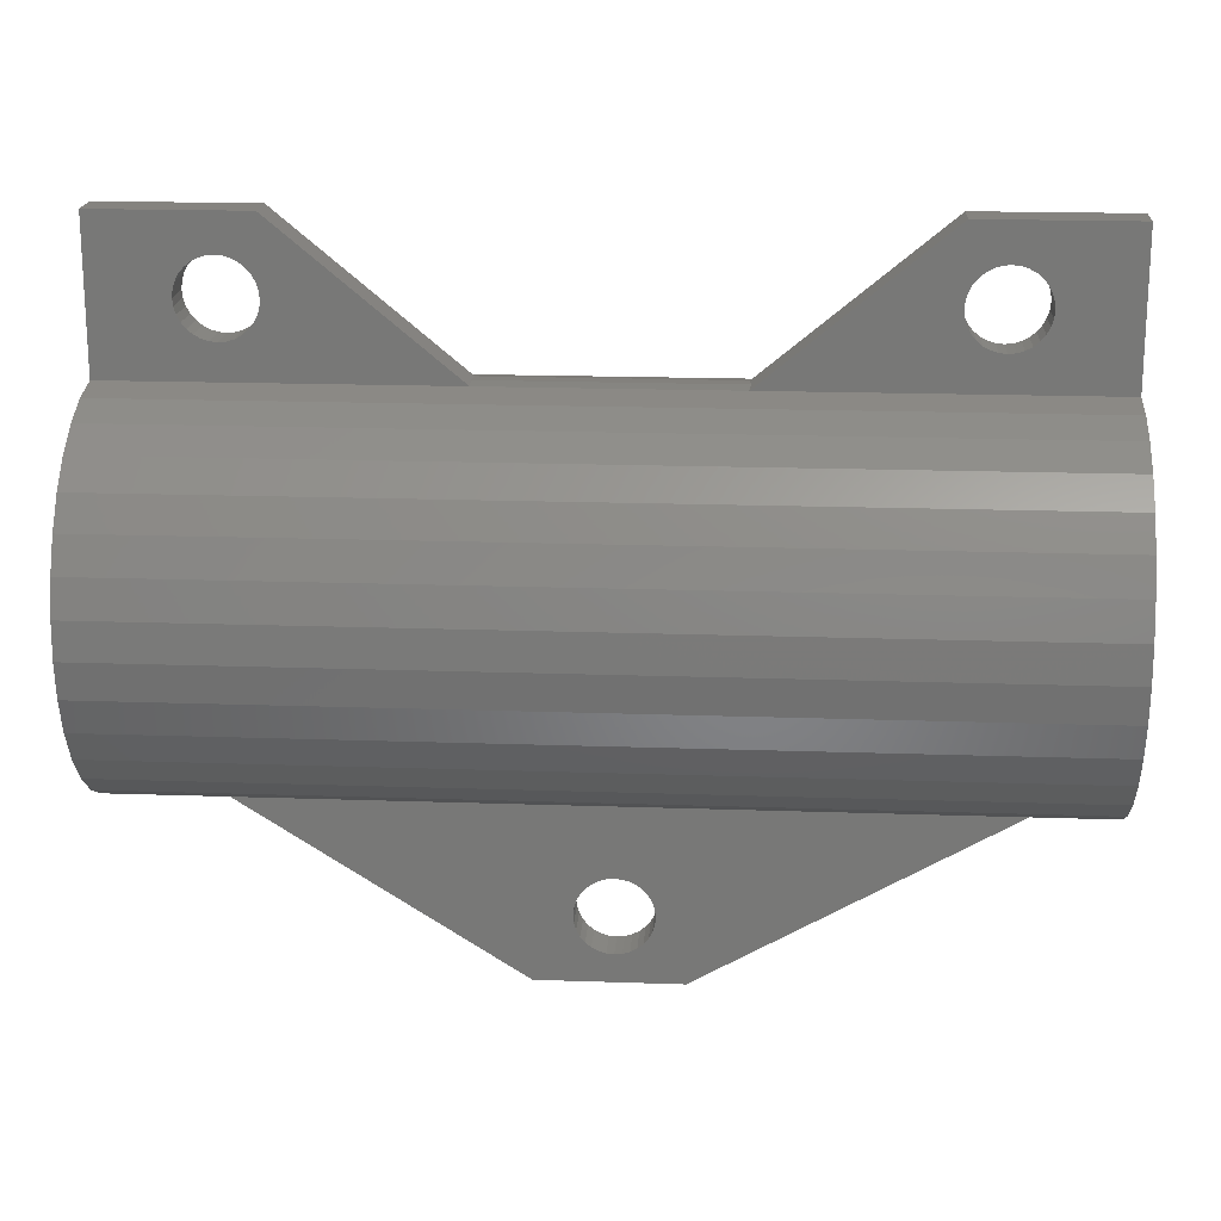
<metadata>
{"format":"stl","ext":"stl","renderer":"f3d","projection":"perspective","resolution":1024,"background":"white","views":[{"elev":18.6,"azim":3.8,"up":"+Y"}]}
</metadata>
<code>
# stl→obj: 364 verts, 740 faces
v 0.375 0.1267 0.01562
v 0.375 0.153 0.04504
v 0.375 0.1417 0.07283
v 0.375 0.125 -0.01562
v 0.375 0.125 0.01562
v 0.375 0.1254 -0.098
v 0.375 0.1215 -0.03885
v 0.375 0.1121 -0.06069
v 0.375 -0.0901 -0.1285
v 0.375 -0.06416 -0.1435
v 0.375 -0.07288 -0.1022
v 0.375 -0.09073 -0.08651
v 0.375 -0.1053 -0.06772
v 0.375 -0.1127 -0.1088
v 0.375 -0.1161 -0.04652
v 0.375 -0.1312 -0.08527
v 0.375 -0.1228 -0.02368
v 0.375 0.1121 0.06069
v 0.375 0.1047 0.1196
v 0.375 0.09875 0.08039
v 0.375 -0.1053 0.06772
v 0.375 -0.1127 0.1088
v 0.375 -0.1161 0.04652
v 0.375 -0.125 1.547e-17
v 0.375 -0.1312 0.08527
v 0.375 -0.145 0.05861
v 0.375 -0.1534 0.02984
v 0.375 -0.1562 1.934e-17
v 0.375 -0.1534 -0.02984
v 0.375 -0.145 -0.05861
v 0.375 0.1267 -0.01562
v 0.375 0.1417 -0.07283
v 0.375 0.153 -0.04504
v 0.375 0.1588 -0.01562
v 0.375 0.1588 0.01562
v 0.375 0.2829 0.01562
v 0.375 0.2829 -0.01562
v 0.375 0.1254 0.098
v 0.375 0.1215 0.03885
v 0.375 -0.1228 0.02368
v 0.375 0.1047 -0.1196
v 0.375 0.09875 -0.08039
v 0.375 0.08022 -0.137
v 0.375 0.08195 -0.09723
v 0.375 0.05292 -0.1493
v 0.375 0.06229 -0.1106
v 0.375 0.02377 -0.1563
v 0.375 0.04047 -0.1201
v 0.375 0.01726 -0.1253
v 0.375 -0.006177 -0.1577
v 0.375 -0.006512 -0.1261
v 0.375 -0.03584 -0.1534
v 0.375 -0.03001 -0.1224
v 0.375 -0.0524 -0.1143
v 0.375 0.08195 0.09723
v 0.375 0.08022 0.137
v 0.375 0.06229 0.1106
v 0.375 0.05292 0.1493
v 0.375 0.04047 0.1201
v 0.375 0.02377 0.1563
v 0.375 0.01726 0.1253
v 0.375 -0.006512 0.1261
v 0.375 -0.006177 0.1577
v 0.375 -0.03001 0.1224
v 0.375 -0.03584 0.1534
v 0.375 -0.0524 0.1143
v 0.375 -0.06416 0.1435
v 0.375 -0.07288 0.1022
v 0.375 -0.0901 0.1285
v 0.375 -0.09073 0.08651
v -0.375 -0.1312 -0.08527
v -0.375 -0.1228 -0.02368
v -0.375 -0.1161 -0.04652
v -0.375 -0.1127 -0.1088
v -0.375 -0.1053 -0.06772
v -0.375 -0.09073 -0.08651
v -0.375 -0.1053 0.06772
v -0.375 -0.1161 0.04652
v -0.375 -0.1127 0.1088
v -0.375 -0.0901 0.1285
v -0.375 -0.09073 0.08651
v -0.375 -0.07288 0.1022
v -0.375 -0.06416 0.1435
v -0.375 0.04047 0.1201
v -0.375 0.05292 0.1493
v -0.375 0.06229 0.1106
v -0.375 0.1267 0.01562
v -0.375 0.1215 0.03885
v -0.375 0.1254 0.098
v -0.375 0.1417 0.07283
v -0.375 0.153 0.04504
v -0.375 0.1588 0.01562
v -0.375 0.1267 -0.01562
v -0.375 0.1588 -0.01562
v -0.375 0.153 -0.04504
v -0.375 0.1417 -0.07283
v -0.375 0.1254 -0.098
v -0.375 0.1215 -0.03885
v -0.375 -0.125 1.547e-17
v -0.375 -0.145 -0.05861
v -0.375 -0.1534 -0.02984
v -0.375 -0.1562 1.934e-17
v -0.375 -0.1534 0.02984
v -0.375 -0.145 0.05861
v -0.375 -0.1312 0.08527
v -0.375 0.2829 -0.01562
v -0.375 0.125 0.01562
v -0.375 0.2829 0.01562
v -0.375 0.125 -0.01562
v -0.375 -0.1228 0.02368
v -0.375 -0.0901 -0.1285
v -0.375 -0.07288 -0.1022
v -0.375 -0.06416 -0.1435
v -0.375 -0.0524 -0.1143
v -0.375 -0.03584 -0.1534
v -0.375 -0.03001 -0.1224
v -0.375 -0.006177 -0.1577
v -0.375 -0.006512 -0.1261
v -0.375 0.02377 -0.1563
v -0.375 0.01726 -0.1253
v -0.375 0.05292 -0.1493
v -0.375 0.04047 -0.1201
v -0.375 0.06229 -0.1106
v -0.375 0.08022 -0.137
v -0.375 0.08195 -0.09723
v -0.375 0.1047 -0.1196
v -0.375 0.09875 -0.08039
v -0.375 0.1121 -0.06069
v -0.375 0.02377 0.1563
v -0.375 0.01726 0.1253
v -0.375 -0.006177 0.1577
v -0.375 -0.006512 0.1261
v -0.375 -0.03584 0.1534
v -0.375 -0.03001 0.1224
v -0.375 -0.0524 0.1143
v -0.375 0.08195 0.09723
v -0.375 0.08022 0.137
v -0.375 0.09875 0.08039
v -0.375 0.1047 0.1196
v -0.375 0.1121 0.06069
v 0.2487 0.2829 -0.01562
v 0.09973 0.1588 -0.01562
v 0.2487 0.2829 0.01562
v 0.1007 0.1595 -1.934e-17
v 0.09973 0.1588 0.01562
v 0.05921 0.125 -0.01562
v 0.0612 0.1267 0.01562
v 0.0612 0.1267 -0.01562
v 0.05921 0.125 0.01562
v 0.06237 0.1276 -1.547e-17
v 0.3112 0.2136 -0.01562
v 0.3118 0.2197 -0.01562
v 0.3112 0.2259 -0.01562
v 0.3094 0.2318 -0.01562
v 0.3065 0.2373 -0.01562
v 0.3026 0.2421 -0.01562
v 0.2978 0.246 -0.01562
v 0.2923 0.2489 -0.01562
v 0.2864 0.2507 -0.01562
v 0.2803 0.2513 -0.01562
v 0.2493 0.2259 -0.01562
v 0.2487 0.2197 -0.01562
v 0.2493 0.2136 -0.01562
v 0.2511 0.2077 -0.01562
v 0.254 0.2022 -0.01562
v 0.2579 0.1974 -0.01562
v 0.2627 0.1935 -0.01562
v 0.2682 0.1906 -0.01562
v 0.2741 0.1888 -0.01562
v 0.2803 0.1882 -0.01562
v 0.2741 0.2507 -0.01562
v 0.2682 0.2489 -0.01562
v 0.2627 0.246 -0.01562
v 0.2579 0.2421 -0.01562
v 0.254 0.2373 -0.01562
v 0.2511 0.2318 -0.01562
v 0.2864 0.1888 -0.01562
v 0.2923 0.1906 -0.01562
v 0.2978 0.1935 -0.01562
v 0.3026 0.1974 -0.01562
v 0.3065 0.2022 -0.01562
v 0.3094 0.2077 -0.01562
v 0.2803 0.2513 0.01562
v 0.2864 0.2507 0.01562
v 0.2923 0.2489 0.01562
v 0.2978 0.246 0.01562
v 0.3026 0.2421 0.01562
v 0.3065 0.2373 0.01562
v 0.3094 0.2318 0.01562
v 0.3112 0.2259 0.01562
v 0.3118 0.2197 0.01562
v 0.3112 0.2136 0.01562
v 0.2803 0.1882 0.01562
v 0.2741 0.1888 0.01562
v 0.2682 0.1906 0.01562
v 0.2627 0.1935 0.01562
v 0.2579 0.1974 0.01562
v 0.254 0.2022 0.01562
v 0.2511 0.2077 0.01562
v 0.2493 0.2136 0.01562
v 0.2487 0.2197 0.01562
v 0.2493 0.2259 0.01562
v 0.2511 0.2318 0.01562
v 0.254 0.2373 0.01562
v 0.2579 0.2421 0.01562
v 0.2627 0.246 0.01562
v 0.2682 0.2489 0.01562
v 0.2741 0.2507 0.01562
v 0.3094 0.2077 0.01562
v 0.3065 0.2022 0.01562
v 0.3026 0.1974 0.01562
v 0.2978 0.1935 0.01562
v 0.2923 0.1906 0.01562
v 0.2864 0.1888 0.01562
v -0.05921 -0.3092 0.01562
v -0.2998 -0.1555 0.01562
v -0.05921 -0.3092 -0.01562
v -0.2986 -0.1562 1.934e-17
v -0.2998 -0.1555 -0.01562
v 0.05921 -0.3092 0.01562
v 0.05921 -0.3092 -0.01562
v 0.3266 -0.1555 -0.01562
v 0.3257 -0.156 -0.00937
v 0.3252 -0.1562 1.934e-17
v 0.3257 -0.156 0.00937
v 0.3266 -0.1555 0.01562
v -0.02231 -0.2715 -0.01562
v -0.01838 -0.2763 -0.01562
v -0.0136 -0.2802 -0.01562
v -0.008137 -0.2831 -0.01562
v -0.002213 -0.2849 -0.01562
v 0.003947 -0.2855 -0.01562
v 0.003947 -0.2224 -0.01562
v -0.002213 -0.223 -0.01562
v -0.008137 -0.2248 -0.01562
v -0.0136 -0.2277 -0.01562
v -0.01838 -0.2316 -0.01562
v -0.02231 -0.2364 -0.01562
v -0.02523 -0.2419 -0.01562
v -0.02702 -0.2478 -0.01562
v -0.02763 -0.2539 -0.01562
v -0.02702 -0.2601 -0.01562
v -0.02523 -0.266 -0.01562
v 0.01011 -0.2849 -0.01562
v 0.01603 -0.2831 -0.01562
v 0.02149 -0.2802 -0.01562
v 0.02628 -0.2763 -0.01562
v 0.0302 -0.2715 -0.01562
v 0.03312 -0.266 -0.01562
v 0.03492 -0.2601 -0.01562
v 0.03553 -0.2539 -0.01562
v 0.03492 -0.2478 -0.01562
v 0.03312 -0.2419 -0.01562
v 0.0302 -0.2364 -0.01562
v 0.02628 -0.2316 -0.01562
v 0.02149 -0.2277 -0.01562
v 0.01603 -0.2248 -0.01562
v 0.01011 -0.223 -0.01562
v 0.003947 -0.2855 0.01562
v -0.002213 -0.2849 0.01562
v -0.008137 -0.2831 0.01562
v -0.0136 -0.2802 0.01562
v -0.01838 -0.2763 0.01562
v -0.02231 -0.2715 0.01562
v -0.02523 -0.266 0.01562
v -0.02702 -0.2601 0.01562
v -0.02763 -0.2539 0.01562
v -0.02702 -0.2478 0.01562
v -0.02523 -0.2419 0.01562
v -0.02231 -0.2364 0.01562
v -0.01838 -0.2316 0.01562
v -0.0136 -0.2277 0.01562
v -0.008137 -0.2248 0.01562
v -0.002213 -0.223 0.01562
v 0.003947 -0.2224 0.01562
v 0.02628 -0.2763 0.01562
v 0.02149 -0.2802 0.01562
v 0.01603 -0.2831 0.01562
v 0.01011 -0.2849 0.01562
v 0.01011 -0.223 0.01562
v 0.01603 -0.2248 0.01562
v 0.02149 -0.2277 0.01562
v 0.02628 -0.2316 0.01562
v 0.0302 -0.2364 0.01562
v 0.03312 -0.2419 0.01562
v 0.03492 -0.2478 0.01562
v 0.03553 -0.2539 0.01562
v 0.03492 -0.2601 0.01562
v 0.03312 -0.266 0.01562
v 0.0302 -0.2715 0.01562
v -0.05921 0.125 0.01562
v -0.0612 0.1267 -0.01562
v -0.0612 0.1267 0.01562
v -0.05921 0.125 -0.01562
v -0.06237 0.1276 -1.547e-17
v -0.2487 0.2829 0.01562
v -0.09973 0.1588 0.01562
v -0.2487 0.2829 -0.01562
v -0.1007 0.1595 -1.934e-17
v -0.09973 0.1588 -0.01562
v -0.2803 0.2513 -0.01562
v -0.2864 0.2507 -0.01562
v -0.2923 0.2489 -0.01562
v -0.2978 0.246 -0.01562
v -0.3026 0.2421 -0.01562
v -0.3065 0.2373 -0.01562
v -0.3094 0.2318 -0.01562
v -0.3112 0.2259 -0.01562
v -0.3118 0.2197 -0.01562
v -0.3112 0.2136 -0.01562
v -0.3094 0.2077 -0.01562
v -0.3065 0.2022 -0.01562
v -0.3026 0.1974 -0.01562
v -0.2978 0.1935 -0.01562
v -0.2923 0.1906 -0.01562
v -0.2864 0.1888 -0.01562
v -0.2803 0.1882 -0.01562
v -0.2741 0.1888 -0.01562
v -0.2682 0.1906 -0.01562
v -0.2627 0.1935 -0.01562
v -0.2579 0.1974 -0.01562
v -0.254 0.2022 -0.01562
v -0.2511 0.2077 -0.01562
v -0.2493 0.2136 -0.01562
v -0.2487 0.2197 -0.01562
v -0.2493 0.2259 -0.01562
v -0.2511 0.2318 -0.01562
v -0.254 0.2373 -0.01562
v -0.2579 0.2421 -0.01562
v -0.2627 0.246 -0.01562
v -0.2682 0.2489 -0.01562
v -0.2741 0.2507 -0.01562
v -0.3112 0.2136 0.01562
v -0.3118 0.2197 0.01562
v -0.3112 0.2259 0.01562
v -0.3094 0.2318 0.01562
v -0.3065 0.2373 0.01562
v -0.3026 0.2421 0.01562
v -0.2978 0.246 0.01562
v -0.2923 0.2489 0.01562
v -0.2864 0.2507 0.01562
v -0.2803 0.2513 0.01562
v -0.2803 0.1882 0.01562
v -0.2864 0.1888 0.01562
v -0.2923 0.1906 0.01562
v -0.2978 0.1935 0.01562
v -0.3026 0.1974 0.01562
v -0.3065 0.2022 0.01562
v -0.3094 0.2077 0.01562
v -0.2493 0.2259 0.01562
v -0.2487 0.2197 0.01562
v -0.2493 0.2136 0.01562
v -0.2511 0.2077 0.01562
v -0.254 0.2022 0.01562
v -0.2579 0.1974 0.01562
v -0.2627 0.1935 0.01562
v -0.2682 0.1906 0.01562
v -0.2741 0.1888 0.01562
v -0.2741 0.2507 0.01562
v -0.2682 0.2489 0.01562
v -0.2627 0.246 0.01562
v -0.2579 0.2421 0.01562
v -0.254 0.2373 0.01562
v -0.2511 0.2318 0.01562
f 1 2 3
f 4 1 5
f 6 7 8
f 9 10 11
f 9 11 12
f 9 12 13
f 9 13 14
f 13 15 14
f 16 14 15
f 16 15 17
f 18 19 20
f 21 22 23
f 24 25 26
f 24 26 27
f 24 27 28
f 24 28 29
f 24 29 30
f 24 30 16
f 24 16 17
f 31 7 6
f 31 6 32
f 31 32 33
f 31 33 34
f 35 2 1
f 35 1 4
f 35 4 36
f 36 4 31
f 36 31 34
f 36 34 37
f 38 19 18
f 38 18 39
f 38 39 1
f 38 1 3
f 25 24 40
f 25 40 23
f 25 23 22
f 6 8 41
f 41 8 42
f 41 42 43
f 43 42 44
f 43 44 45
f 45 44 46
f 45 46 47
f 47 46 48
f 47 48 49
f 47 49 50
f 50 49 51
f 50 51 52
f 52 51 53
f 52 53 10
f 10 53 54
f 10 54 11
f 20 19 55
f 55 19 56
f 55 56 57
f 57 56 58
f 57 58 59
f 59 58 60
f 59 60 61
f 61 60 62
f 62 60 63
f 62 63 64
f 64 63 65
f 64 65 66
f 66 65 67
f 66 67 68
f 68 67 69
f 68 69 70
f 70 69 22
f 70 22 21
f 71 72 73
f 71 73 74
f 74 73 75
f 74 75 76
f 77 78 79
f 79 80 77
f 77 80 81
f 82 81 80
f 80 83 82
f 84 85 86
f 87 88 89
f 87 89 90
f 87 90 91
f 87 91 92
f 93 94 95
f 93 95 96
f 93 96 97
f 93 97 98
f 99 72 71
f 99 71 100
f 99 100 101
f 99 101 102
f 99 102 103
f 99 103 104
f 99 104 105
f 106 107 87
f 106 87 92
f 106 92 108
f 107 106 94
f 107 94 93
f 107 93 109
f 105 79 78
f 105 78 110
f 105 110 99
f 74 76 111
f 111 76 112
f 111 112 113
f 113 112 114
f 113 114 115
f 115 114 116
f 115 116 117
f 117 116 118
f 117 118 119
f 119 118 120
f 119 120 121
f 121 120 122
f 121 122 123
f 121 123 124
f 124 123 125
f 124 125 126
f 126 125 127
f 126 127 97
f 97 127 128
f 97 128 98
f 85 84 129
f 129 84 130
f 129 130 131
f 131 130 132
f 131 132 133
f 133 132 134
f 133 134 83
f 83 134 135
f 83 135 82
f 86 85 136
f 136 85 137
f 136 137 138
f 138 137 139
f 138 139 140
f 140 139 89
f 140 89 88
f 141 142 143
f 143 142 144
f 143 144 145
f 146 147 148
f 146 149 147
f 148 147 150
f 148 31 146
f 31 4 146
f 37 34 151
f 37 151 152
f 37 152 153
f 37 153 154
f 37 154 155
f 37 155 156
f 37 156 157
f 37 157 158
f 37 158 159
f 37 159 160
f 37 160 141
f 142 161 162
f 142 162 163
f 142 163 164
f 142 164 165
f 142 165 166
f 142 166 167
f 142 167 168
f 142 168 169
f 142 169 170
f 142 170 34
f 141 160 171
f 141 171 172
f 141 172 173
f 141 173 174
f 141 174 175
f 141 175 176
f 141 176 161
f 141 161 142
f 34 170 177
f 34 177 178
f 34 178 179
f 34 179 180
f 34 180 181
f 34 181 182
f 34 182 151
f 149 1 147
f 149 5 1
f 36 143 183
f 36 183 184
f 36 184 185
f 36 185 186
f 36 186 187
f 36 187 188
f 36 188 189
f 36 189 190
f 36 190 191
f 36 191 192
f 36 192 35
f 145 35 193
f 145 193 194
f 145 194 195
f 145 195 196
f 145 196 197
f 145 197 198
f 145 198 199
f 145 199 200
f 145 200 201
f 145 201 202
f 143 145 202
f 143 202 203
f 143 203 204
f 143 204 205
f 143 205 206
f 143 206 207
f 143 207 208
f 143 208 183
f 35 192 209
f 35 209 210
f 35 210 211
f 35 211 212
f 35 212 213
f 35 213 214
f 35 214 193
f 215 216 217
f 217 216 218
f 217 218 219
f 220 221 222
f 220 222 223
f 220 223 224
f 220 224 225
f 220 225 226
f 217 227 228
f 217 228 229
f 217 229 230
f 217 230 231
f 217 231 232
f 217 232 221
f 219 222 233
f 219 233 234
f 219 234 235
f 219 235 236
f 219 236 237
f 219 237 238
f 219 238 239
f 219 239 240
f 219 240 241
f 219 241 242
f 219 242 243
f 219 243 227
f 219 227 217
f 221 232 244
f 221 244 245
f 221 245 246
f 221 246 247
f 222 221 247
f 222 247 248
f 222 248 249
f 222 249 250
f 222 250 251
f 222 251 252
f 222 252 253
f 222 253 254
f 222 254 255
f 222 255 256
f 222 256 257
f 222 257 258
f 222 258 233
f 215 220 259
f 215 259 260
f 215 260 261
f 215 261 262
f 215 262 263
f 215 263 264
f 216 215 264
f 216 264 265
f 216 265 266
f 216 266 267
f 216 267 268
f 216 268 269
f 216 269 270
f 216 270 271
f 216 271 272
f 216 272 273
f 216 273 274
f 216 274 275
f 216 275 226
f 220 276 277
f 220 277 278
f 220 278 279
f 220 279 259
f 226 275 280
f 226 280 281
f 226 281 282
f 226 282 283
f 226 283 284
f 226 284 285
f 226 285 286
f 226 286 287
f 226 287 288
f 226 288 289
f 226 289 290
f 226 290 276
f 226 276 220
f 291 292 293
f 291 294 292
f 293 292 295
f 296 297 298
f 298 297 299
f 298 299 300
f 93 292 109
f 292 294 109
f 106 298 301
f 106 301 302
f 106 302 303
f 106 303 304
f 106 304 305
f 106 305 306
f 106 306 307
f 106 307 308
f 106 308 309
f 106 309 310
f 106 310 94
f 94 310 311
f 94 311 312
f 94 312 313
f 94 313 314
f 94 314 315
f 94 315 316
f 94 316 317
f 94 317 300
f 300 317 318
f 300 318 319
f 300 319 320
f 300 320 321
f 300 321 322
f 300 322 323
f 300 323 324
f 300 324 325
f 300 325 326
f 298 300 326
f 298 326 327
f 298 327 328
f 298 328 329
f 298 329 330
f 298 330 331
f 298 331 332
f 298 332 301
f 107 293 87
f 107 291 293
f 108 92 333
f 108 333 334
f 108 334 335
f 108 335 336
f 108 336 337
f 108 337 338
f 108 338 339
f 108 339 340
f 108 340 341
f 108 341 342
f 108 342 296
f 92 297 343
f 92 343 344
f 92 344 345
f 92 345 346
f 92 346 347
f 92 347 348
f 92 348 349
f 92 349 333
f 297 350 351
f 297 351 352
f 297 352 353
f 297 353 354
f 297 354 355
f 297 355 356
f 297 356 357
f 297 357 358
f 297 358 343
f 296 342 359
f 296 359 360
f 296 360 361
f 296 361 362
f 296 362 363
f 296 363 364
f 296 364 350
f 296 350 297
f 28 27 226
f 28 226 225
f 28 225 224
f 91 2 35
f 91 35 145
f 91 145 297
f 91 297 92
f 102 218 103
f 103 218 216
f 103 216 27
f 27 216 226
f 103 27 104
f 104 27 26
f 104 26 105
f 105 26 25
f 105 25 79
f 79 25 22
f 79 22 80
f 80 22 69
f 80 69 83
f 83 69 67
f 83 67 133
f 133 67 65
f 133 65 131
f 131 65 63
f 131 63 129
f 129 63 60
f 129 60 85
f 85 60 58
f 85 58 137
f 137 58 56
f 137 56 139
f 139 56 19
f 139 19 89
f 89 19 38
f 89 38 90
f 90 38 3
f 90 3 91
f 91 3 2
f 144 299 145
f 145 299 297
f 28 223 29
f 28 224 223
f 33 95 94
f 33 94 300
f 33 300 142
f 33 142 34
f 218 102 219
f 219 102 101
f 219 101 222
f 222 101 29
f 222 29 223
f 142 300 144
f 144 300 299
f 95 33 96
f 96 33 32
f 96 32 97
f 97 32 6
f 97 6 126
f 126 6 41
f 126 41 124
f 124 41 43
f 124 43 121
f 121 43 45
f 121 45 119
f 119 45 47
f 119 47 117
f 117 47 50
f 117 50 115
f 115 50 52
f 115 52 113
f 113 52 10
f 113 10 111
f 111 10 9
f 111 9 74
f 74 9 14
f 74 14 71
f 71 14 16
f 71 16 100
f 100 16 30
f 100 30 101
f 101 30 29
f 88 87 293
f 88 293 147
f 88 147 1
f 88 1 39
f 134 66 135
f 135 66 68
f 135 68 82
f 82 68 70
f 82 70 81
f 81 70 21
f 81 21 77
f 77 21 23
f 77 23 78
f 78 23 40
f 78 40 110
f 110 40 24
f 110 24 99
f 66 134 64
f 64 134 132
f 64 132 62
f 62 132 130
f 62 130 61
f 61 130 84
f 61 84 59
f 59 84 86
f 59 86 57
f 57 86 136
f 57 136 55
f 55 136 138
f 55 138 20
f 20 138 140
f 20 140 18
f 18 140 88
f 18 88 39
f 150 147 295
f 295 147 293
f 7 31 148
f 7 148 292
f 7 292 93
f 7 93 98
f 148 150 292
f 292 150 295
f 118 49 120
f 120 49 48
f 120 48 122
f 122 48 46
f 122 46 123
f 123 46 44
f 123 44 125
f 125 44 42
f 125 42 127
f 127 42 8
f 127 8 128
f 128 8 7
f 128 7 98
f 49 118 51
f 51 118 116
f 51 116 53
f 53 116 114
f 53 114 54
f 54 114 112
f 54 112 11
f 11 112 76
f 11 76 12
f 12 76 75
f 12 75 13
f 13 75 73
f 13 73 15
f 15 73 72
f 15 72 17
f 17 72 99
f 17 99 24
f 160 208 171
f 171 208 207
f 171 207 172
f 172 207 206
f 172 206 173
f 173 206 205
f 173 205 174
f 174 205 204
f 174 204 175
f 175 204 203
f 175 203 176
f 176 203 202
f 176 202 161
f 161 202 201
f 161 201 162
f 208 160 183
f 183 160 159
f 183 159 184
f 184 159 158
f 184 158 185
f 185 158 157
f 185 157 186
f 186 157 156
f 186 156 187
f 187 156 155
f 187 155 188
f 188 155 154
f 188 154 189
f 189 154 153
f 189 153 190
f 190 153 152
f 190 152 191
f 170 214 177
f 177 214 213
f 177 213 178
f 178 213 212
f 178 212 179
f 179 212 211
f 179 211 180
f 180 211 210
f 180 210 181
f 181 210 209
f 181 209 182
f 182 209 192
f 182 192 151
f 151 192 191
f 151 191 152
f 214 170 193
f 193 170 169
f 193 169 194
f 194 169 168
f 194 168 195
f 195 168 167
f 195 167 196
f 196 167 166
f 196 166 197
f 197 166 165
f 197 165 198
f 198 165 164
f 198 164 199
f 199 164 163
f 199 163 200
f 200 163 162
f 200 162 201
f 36 37 143
f 143 37 141
f 149 146 5
f 5 146 4
f 233 274 234
f 234 274 273
f 234 273 235
f 235 273 272
f 235 272 236
f 236 272 271
f 236 271 237
f 237 271 270
f 237 270 238
f 238 270 269
f 238 269 239
f 239 269 268
f 239 268 240
f 240 268 267
f 240 267 241
f 274 233 275
f 275 233 258
f 275 258 280
f 280 258 257
f 280 257 281
f 281 257 256
f 281 256 282
f 282 256 255
f 282 255 283
f 283 255 254
f 283 254 284
f 284 254 253
f 284 253 285
f 285 253 252
f 285 252 286
f 286 252 251
f 286 251 287
f 232 279 244
f 244 279 278
f 244 278 245
f 245 278 277
f 245 277 246
f 246 277 276
f 246 276 247
f 247 276 290
f 247 290 248
f 248 290 289
f 248 289 249
f 249 289 288
f 249 288 250
f 250 288 287
f 250 287 251
f 279 232 259
f 259 232 231
f 259 231 260
f 260 231 230
f 260 230 261
f 261 230 229
f 261 229 262
f 262 229 228
f 262 228 263
f 263 228 227
f 263 227 264
f 264 227 243
f 264 243 265
f 265 243 242
f 265 242 266
f 266 242 241
f 266 241 267
f 215 217 220
f 220 217 221
f 301 341 302
f 302 341 340
f 302 340 303
f 303 340 339
f 303 339 304
f 304 339 338
f 304 338 305
f 305 338 337
f 305 337 306
f 306 337 336
f 306 336 307
f 307 336 335
f 307 335 308
f 308 335 334
f 308 334 309
f 341 301 342
f 342 301 332
f 342 332 359
f 359 332 331
f 359 331 360
f 360 331 330
f 360 330 361
f 361 330 329
f 361 329 362
f 362 329 328
f 362 328 363
f 363 328 327
f 363 327 364
f 364 327 326
f 364 326 350
f 350 326 325
f 350 325 351
f 317 358 318
f 318 358 357
f 318 357 319
f 319 357 356
f 319 356 320
f 320 356 355
f 320 355 321
f 321 355 354
f 321 354 322
f 322 354 353
f 322 353 323
f 323 353 352
f 323 352 324
f 324 352 351
f 324 351 325
f 358 317 343
f 343 317 316
f 343 316 344
f 344 316 315
f 344 315 345
f 345 315 314
f 345 314 346
f 346 314 313
f 346 313 347
f 347 313 312
f 347 312 348
f 348 312 311
f 348 311 349
f 349 311 310
f 349 310 333
f 333 310 309
f 333 309 334
f 296 298 108
f 108 298 106
f 107 109 291
f 291 109 294

</code>
